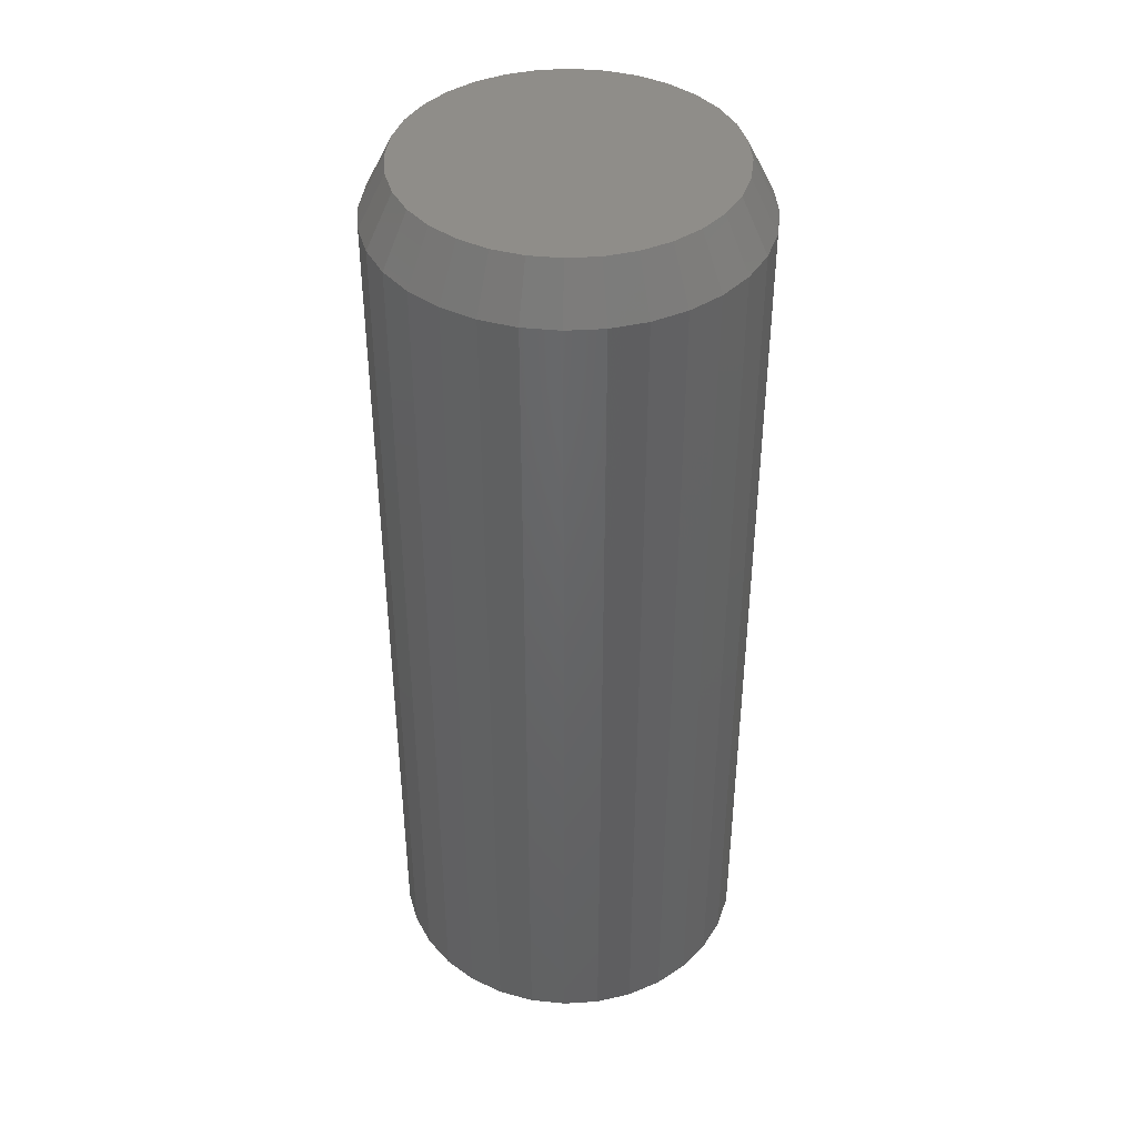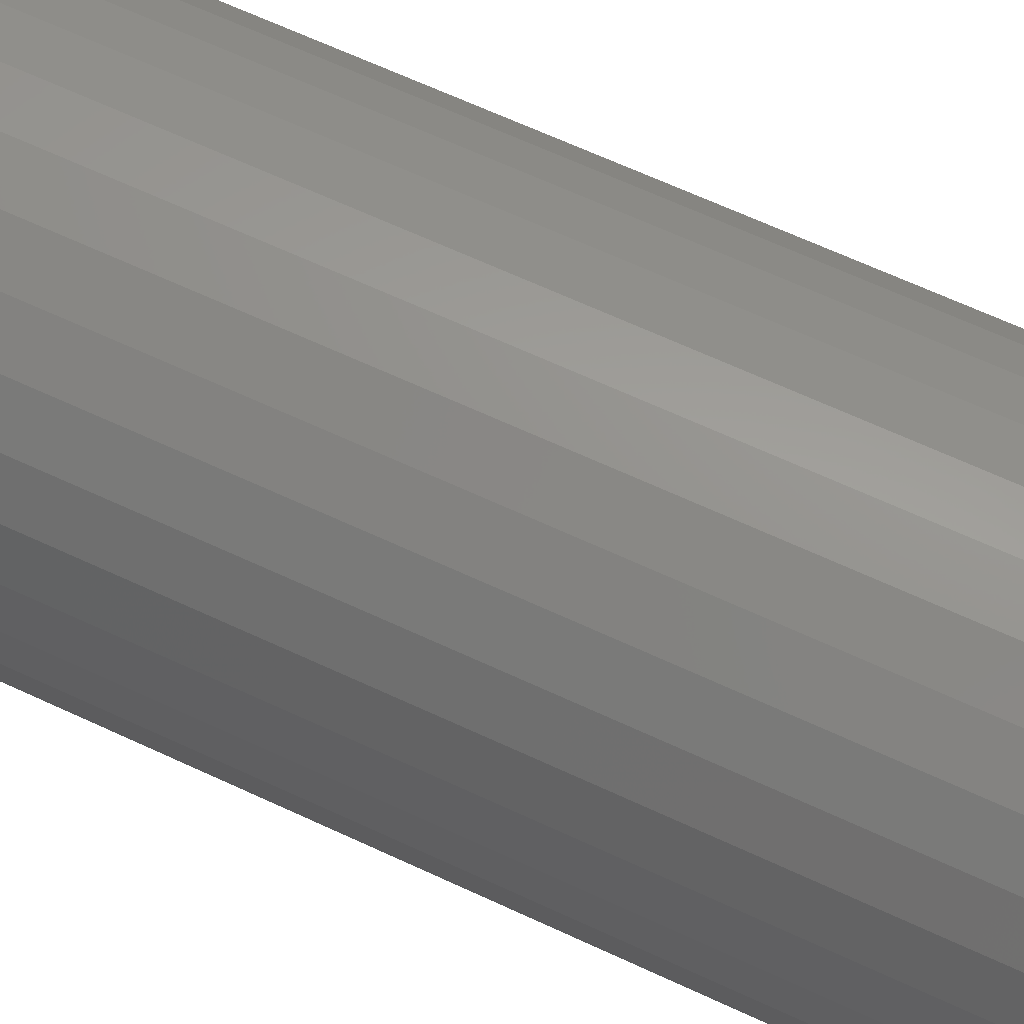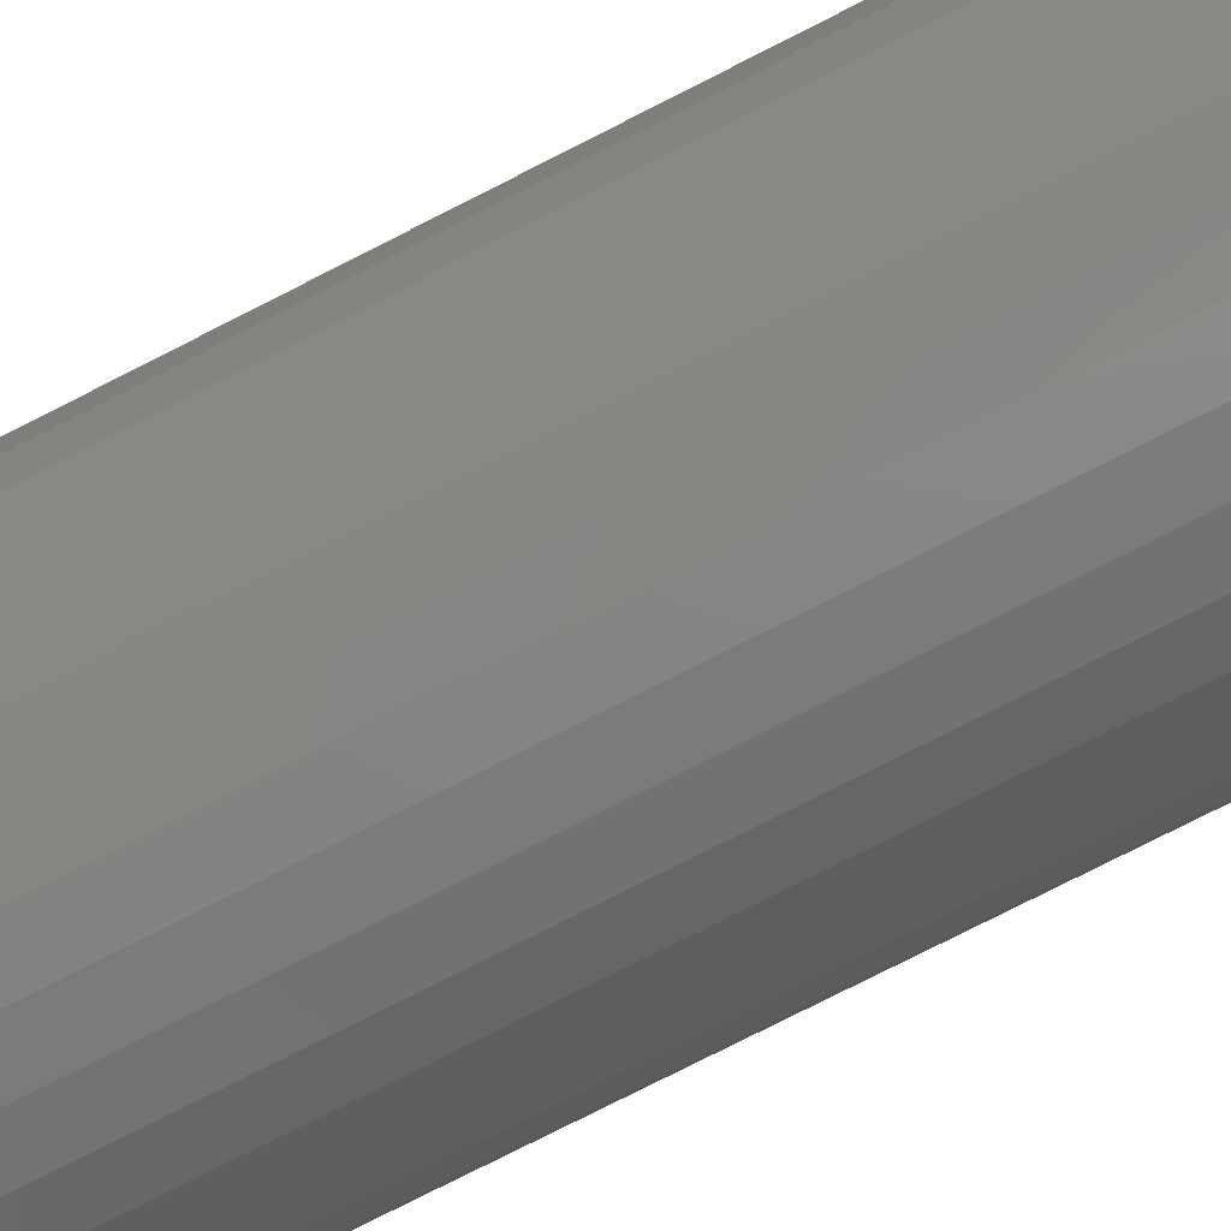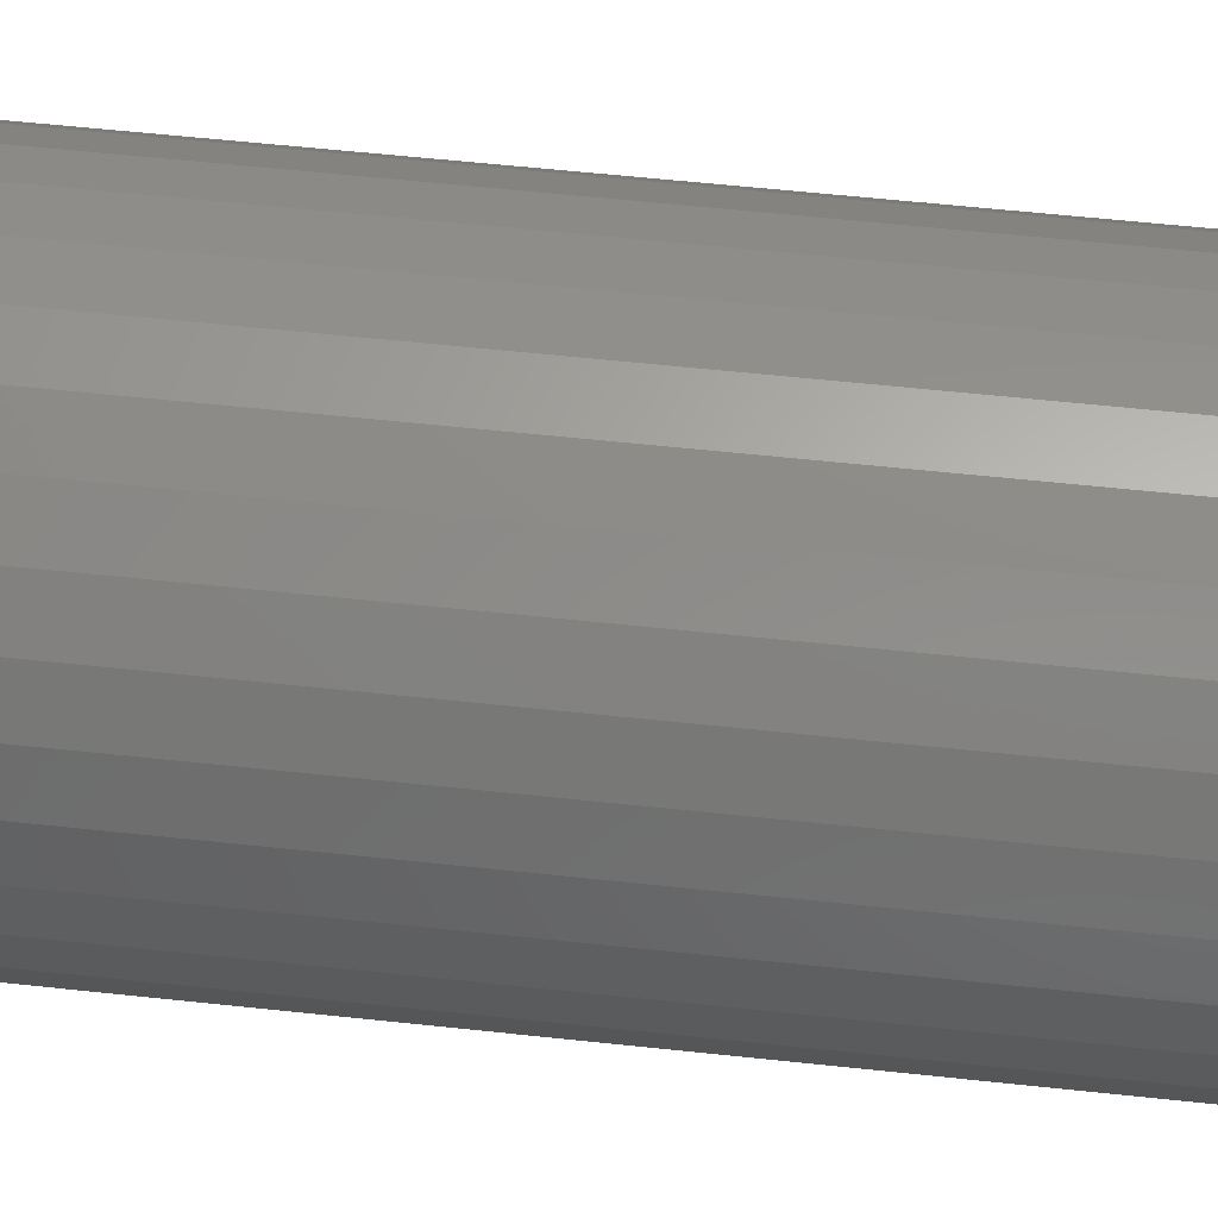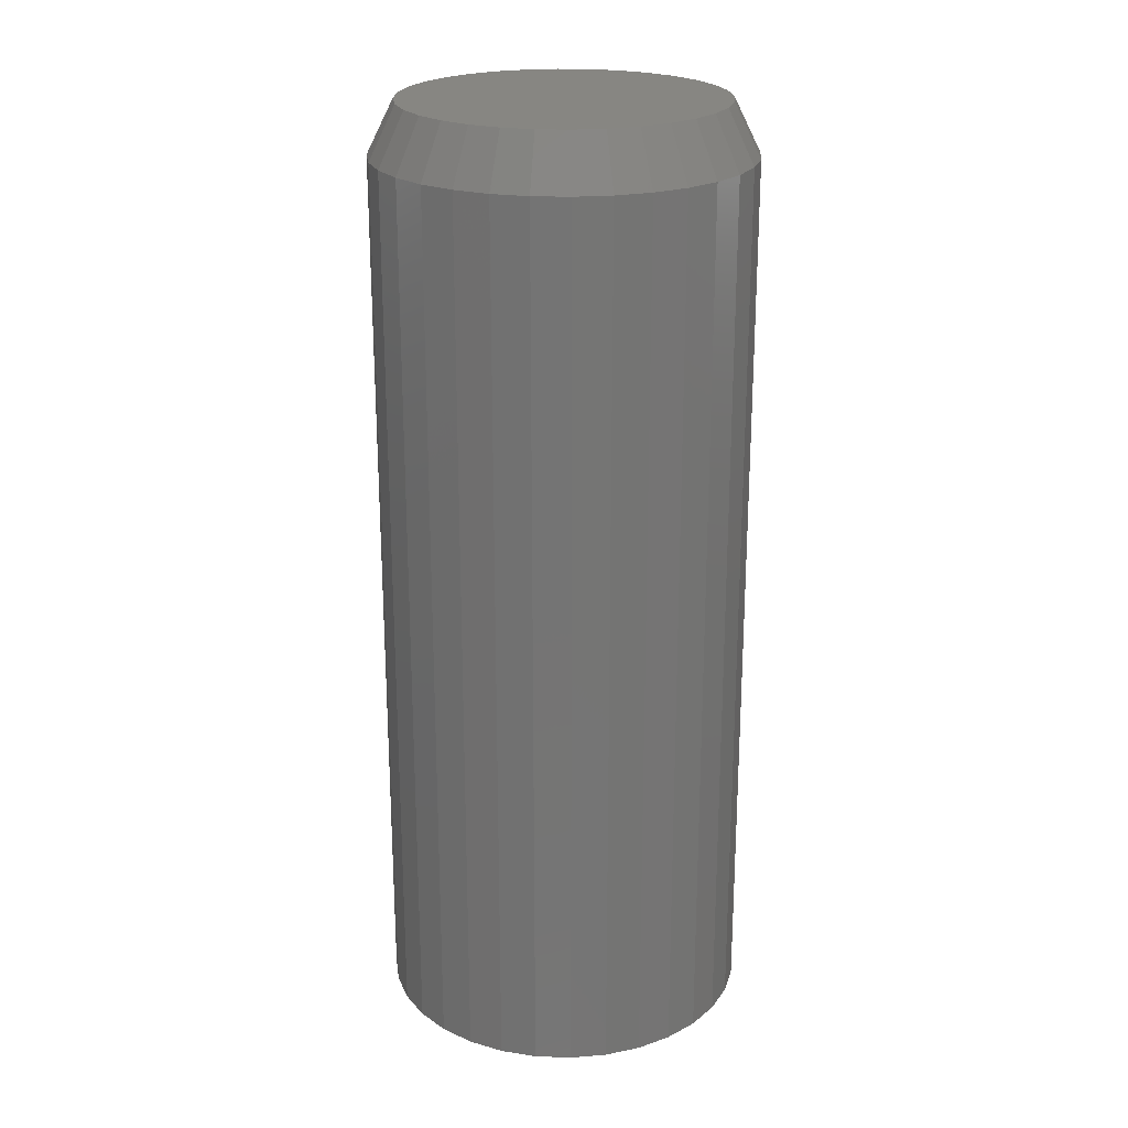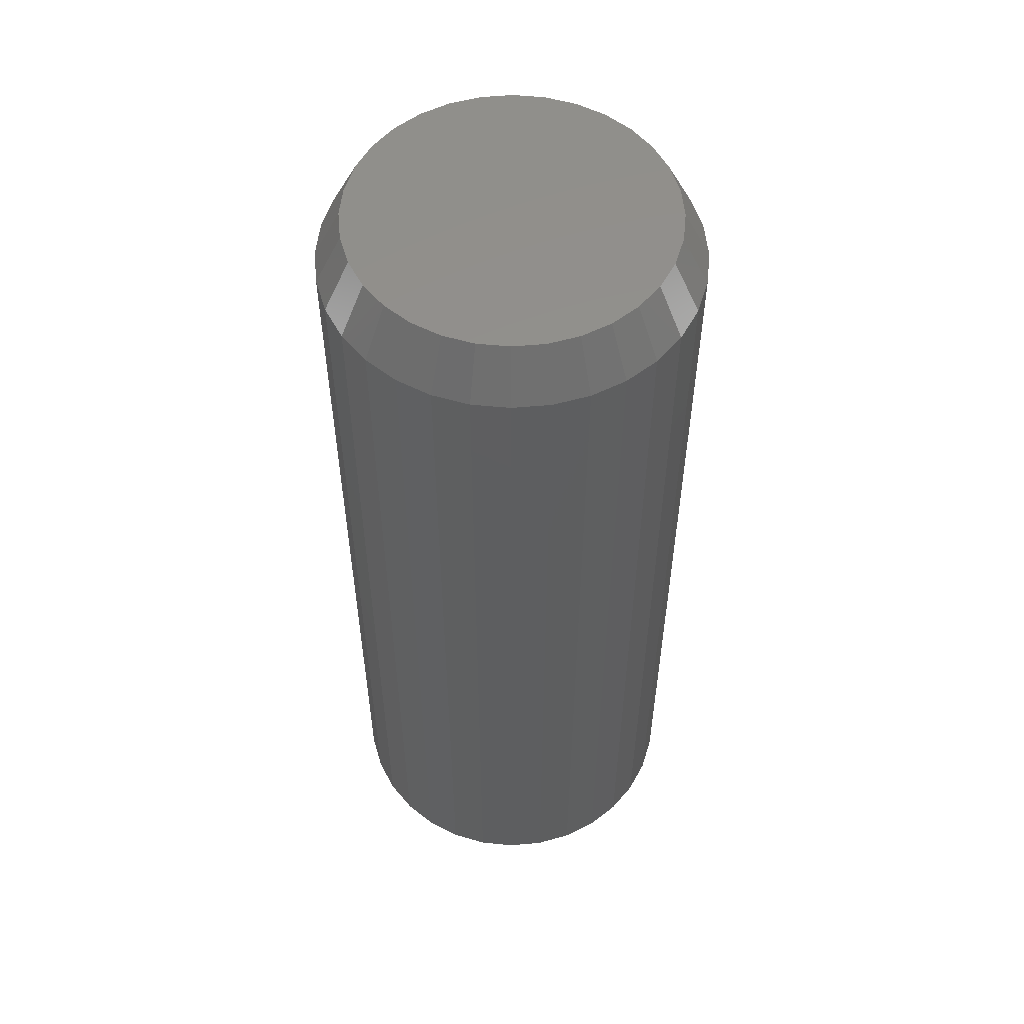
<metadata>
{"format":"stl","ext":"stl","renderer":"f3d","projection":"perspective","resolution":1024,"background":"white","views":[{"elev":41.3,"azim":12.6,"up":"+Z"},{"elev":65.1,"azim":115.2,"up":"+Y"},{"elev":-79.2,"azim":116.8,"up":"+Y"},{"elev":57.8,"azim":96.4,"up":"+Y"},{"elev":22.8,"azim":166.6,"up":"+Z"},{"elev":54.6,"azim":157.8,"up":"+Z"}]}
</metadata>
<code>
# stl→obj: 96 verts, 188 faces
v 0.1263 -0.07887 0.2812
v 0.1171 -0.07978 0.2812
v 0.1082 -0.08248 0.2812
v 0.1356 -0.07978 0.2812
v 0.1445 -0.08248 0.2812
v 0.09995 -0.08686 0.2812
v 0.1527 -0.08686 0.2812
v 0.09276 -0.09276 0.2812
v 0.1599 -0.09276 0.2812
v 0.08686 -0.09995 0.2812
v 0.1658 -0.09995 0.2812
v 0.08248 -0.1082 0.2812
v 0.1702 -0.1082 0.2812
v 0.07978 -0.1171 0.2812
v 0.1729 -0.1171 0.2812
v 0.1729 -0.1356 0.2812
v 0.08248 -0.1445 0.2812
v 0.1702 -0.1445 0.2812
v 0.08686 -0.1527 0.2812
v 0.1658 -0.1527 0.2812
v 0.09276 -0.1599 0.2812
v 0.1599 -0.1599 0.2812
v 0.09995 -0.1658 0.2812
v 0.1527 -0.1658 0.2812
v 0.1082 -0.1702 0.2812
v 0.1445 -0.1702 0.2812
v 0.1171 -0.1729 0.2812
v 0.1263 -0.1738 0.2812
v 0.1356 -0.1729 0.2812
v 0.1738 -0.1263 0.2812
v 0.07887 -0.1263 0.2812
v 0.07978 -0.1356 0.2812
v 0.1816 -0.1263 0
v 0.1816 -0.1263 0.2656
v 0.1805 -0.1371 0
v 0.1805 -0.1371 0.2656
v 0.1774 -0.1475 0
v 0.1774 -0.1475 0.2656
v 0.1723 -0.157 0
v 0.1723 -0.157 0.2656
v 0.1654 -0.1654 0
v 0.1654 -0.1654 0.2656
v 0.157 -0.1723 0
v 0.157 -0.1723 0.2656
v 0.1475 -0.1774 0
v 0.1475 -0.1774 0.2656
v 0.1371 -0.1805 0
v 0.1371 -0.1805 0.2656
v 0.1263 -0.1816 0
v 0.1263 -0.1816 0.2656
v 0.1155 -0.1805 0
v 0.1155 -0.1805 0.2656
v 0.1052 -0.1774 0
v 0.1052 -0.1774 0.2656
v 0.09561 -0.1723 0
v 0.09561 -0.1723 0.2656
v 0.08724 -0.1654 0
v 0.08724 -0.1654 0.2656
v 0.08037 -0.157 0
v 0.08037 -0.157 0.2656
v 0.07526 -0.1475 0
v 0.07526 -0.1475 0.2656
v 0.07211 -0.1371 0
v 0.07211 -0.1371 0.2656
v 0.07105 -0.1263 0
v 0.07105 -0.1263 0.2656
v 0.07211 -0.1155 0
v 0.07211 -0.1155 0.2656
v 0.07526 -0.1052 0
v 0.07526 -0.1052 0.2656
v 0.08037 -0.09561 0
v 0.08037 -0.09561 0.2656
v 0.08724 -0.08724 0
v 0.08724 -0.08724 0.2656
v 0.09561 -0.08037 0
v 0.09561 -0.08037 0.2656
v 0.1052 -0.07526 0
v 0.1052 -0.07526 0.2656
v 0.1155 -0.07211 0
v 0.1155 -0.07211 0.2656
v 0.1263 -0.07105 0
v 0.1263 -0.07105 0.2656
v 0.1371 -0.07211 0
v 0.1371 -0.07211 0.2656
v 0.1475 -0.07526 0
v 0.1475 -0.07526 0.2656
v 0.157 -0.08037 0
v 0.157 -0.08037 0.2656
v 0.1654 -0.08724 0
v 0.1654 -0.08724 0.2656
v 0.1723 -0.09561 0
v 0.1723 -0.09561 0.2656
v 0.1774 -0.1052 0
v 0.1774 -0.1052 0.2656
v 0.1805 -0.1155 0
v 0.1805 -0.1155 0.2656
f 1 2 3
f 4 1 3
f 4 3 5
f 5 3 6
f 5 6 7
f 7 6 8
f 7 8 9
f 9 8 10
f 9 10 11
f 11 10 12
f 11 12 13
f 13 12 14
f 13 14 15
f 16 17 18
f 18 17 19
f 18 19 20
f 20 19 21
f 20 21 22
f 22 21 23
f 22 23 24
f 24 23 25
f 24 25 26
f 26 25 27
f 26 27 28
f 26 28 29
f 15 14 30
f 30 14 31
f 30 31 16
f 16 31 32
f 16 32 17
f 33 34 35
f 35 34 36
f 35 36 37
f 37 36 38
f 37 38 39
f 39 38 40
f 39 40 41
f 41 40 42
f 41 42 43
f 43 42 44
f 43 44 45
f 45 44 46
f 45 46 47
f 47 46 48
f 47 48 49
f 49 48 50
f 49 50 51
f 51 50 52
f 51 52 53
f 53 52 54
f 53 54 55
f 55 54 56
f 55 56 57
f 57 56 58
f 57 58 59
f 59 58 60
f 59 60 61
f 61 60 62
f 61 62 63
f 63 62 64
f 63 64 65
f 65 64 66
f 65 66 67
f 67 66 68
f 67 68 69
f 69 68 70
f 69 70 71
f 71 70 72
f 71 72 73
f 73 72 74
f 73 74 75
f 75 74 76
f 75 76 77
f 77 76 78
f 77 78 79
f 79 78 80
f 79 80 81
f 81 80 82
f 81 82 83
f 83 82 84
f 83 84 85
f 85 84 86
f 85 86 87
f 87 86 88
f 87 88 89
f 89 88 90
f 89 90 91
f 91 90 92
f 91 92 93
f 93 92 94
f 93 94 95
f 95 94 96
f 95 96 33
f 33 96 34
f 31 14 66
f 14 68 66
f 34 96 30
f 96 15 30
f 96 94 13
f 15 96 13
f 94 92 11
f 13 94 11
f 92 90 9
f 11 92 9
f 90 88 7
f 9 90 7
f 88 86 5
f 7 88 5
f 86 84 4
f 5 86 4
f 84 82 1
f 4 84 1
f 82 80 2
f 1 82 2
f 80 78 3
f 2 80 3
f 78 76 6
f 3 78 6
f 76 74 8
f 6 76 8
f 74 72 10
f 8 74 10
f 72 70 12
f 10 72 12
f 14 70 68
f 12 70 14
f 30 16 34
f 16 36 34
f 66 64 31
f 64 32 31
f 64 62 17
f 32 64 17
f 62 60 19
f 17 62 19
f 60 58 21
f 19 60 21
f 58 56 23
f 21 58 23
f 56 54 25
f 23 56 25
f 54 52 27
f 25 54 27
f 52 50 28
f 27 52 28
f 50 48 29
f 28 50 29
f 48 46 26
f 29 48 26
f 46 44 24
f 26 46 24
f 44 42 22
f 24 44 22
f 42 40 20
f 22 42 20
f 40 38 18
f 20 40 18
f 16 38 36
f 18 38 16
f 81 83 79
f 77 79 83
f 85 77 83
f 75 77 85
f 87 75 85
f 73 75 87
f 89 73 87
f 71 73 89
f 91 71 89
f 69 71 91
f 93 69 91
f 39 59 37
f 57 59 39
f 41 57 39
f 55 57 41
f 43 55 41
f 53 55 43
f 45 53 43
f 51 53 45
f 47 51 45
f 49 51 47
f 59 61 37
f 37 61 63
f 37 63 35
f 35 63 65
f 35 65 33
f 33 65 67
f 33 67 95
f 95 67 69
f 95 69 93

</code>
